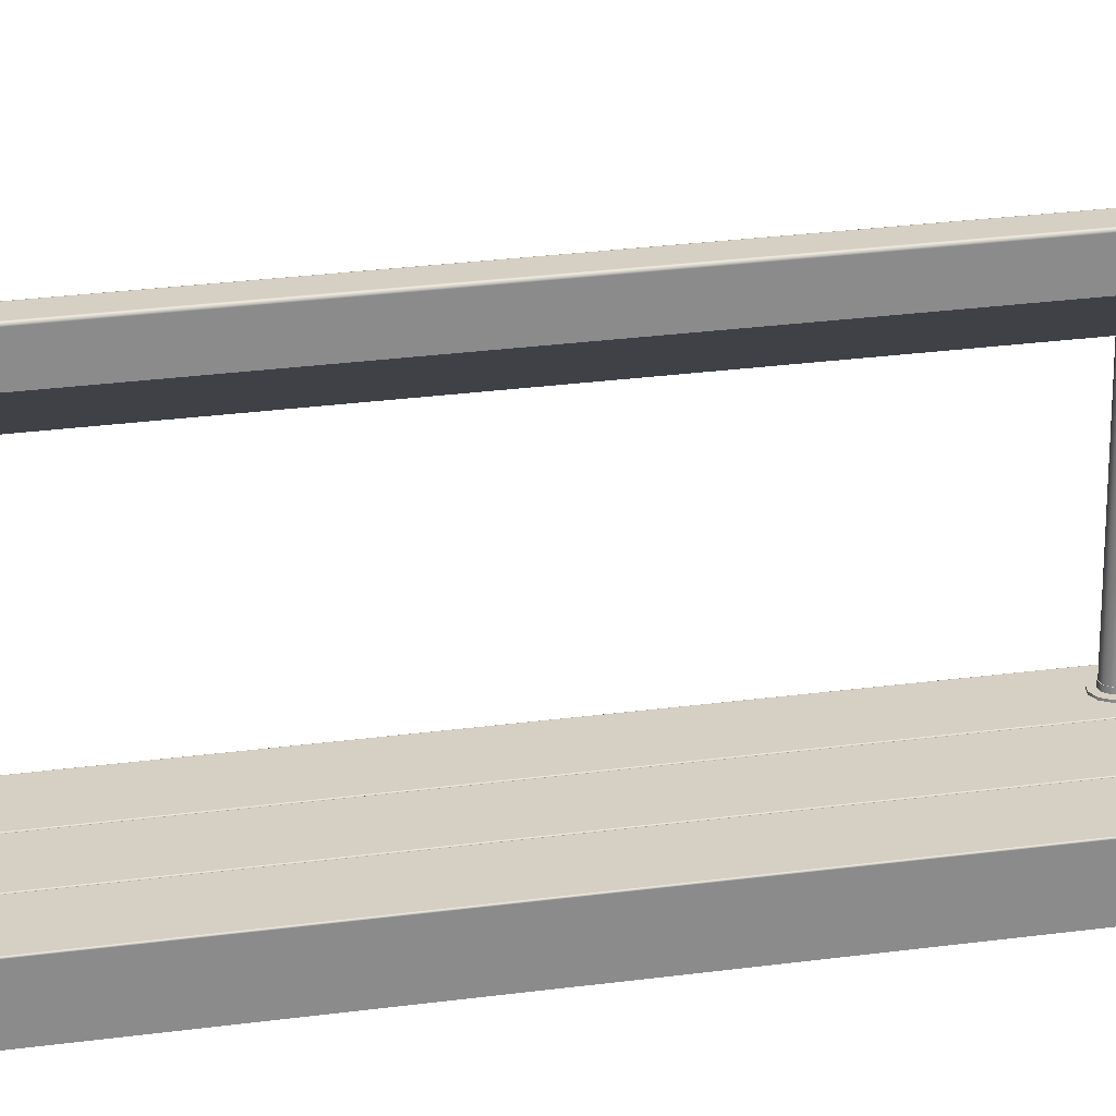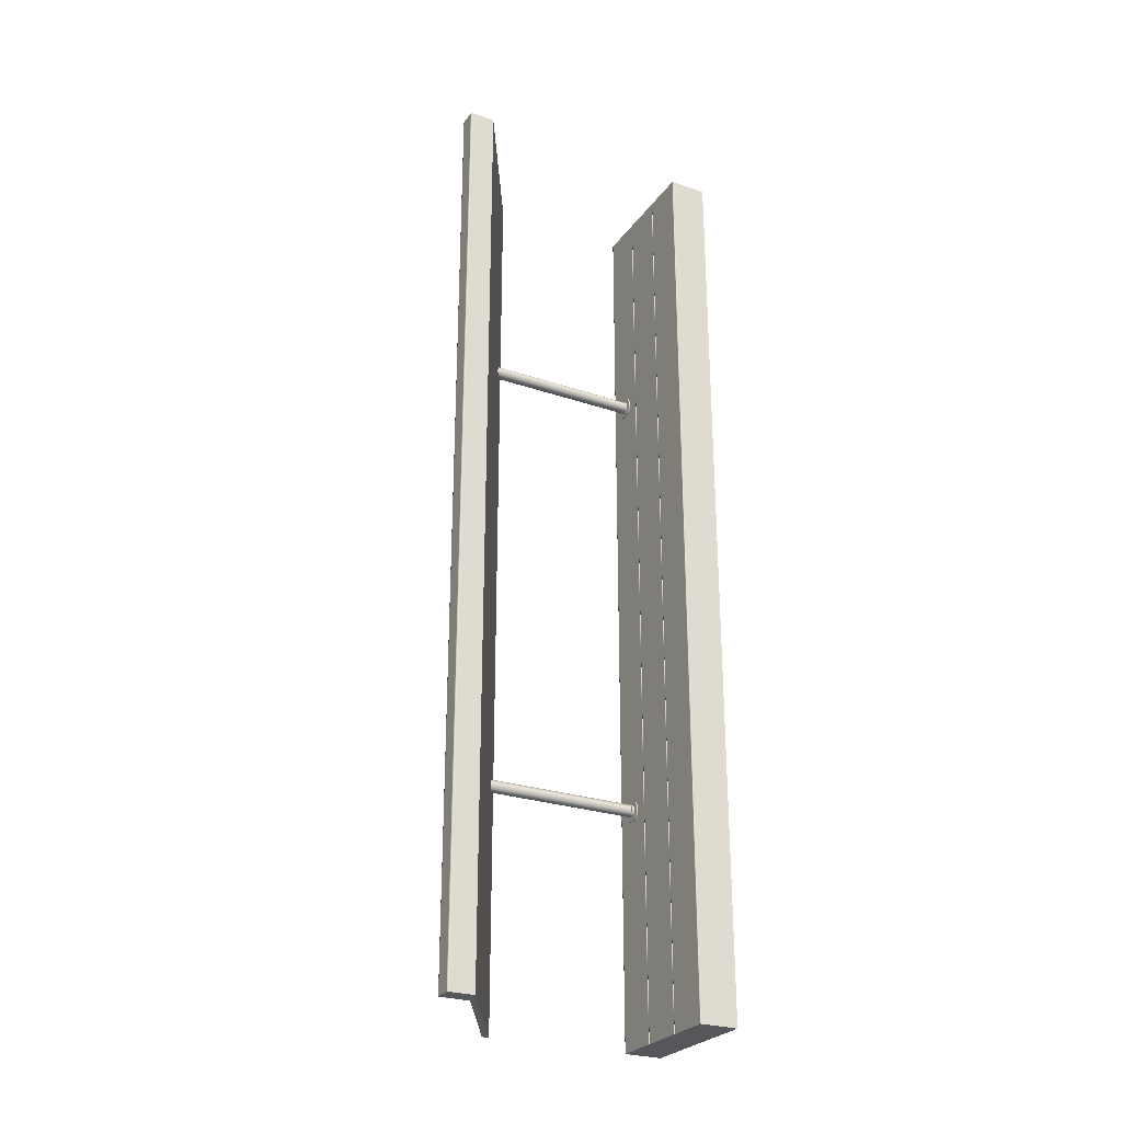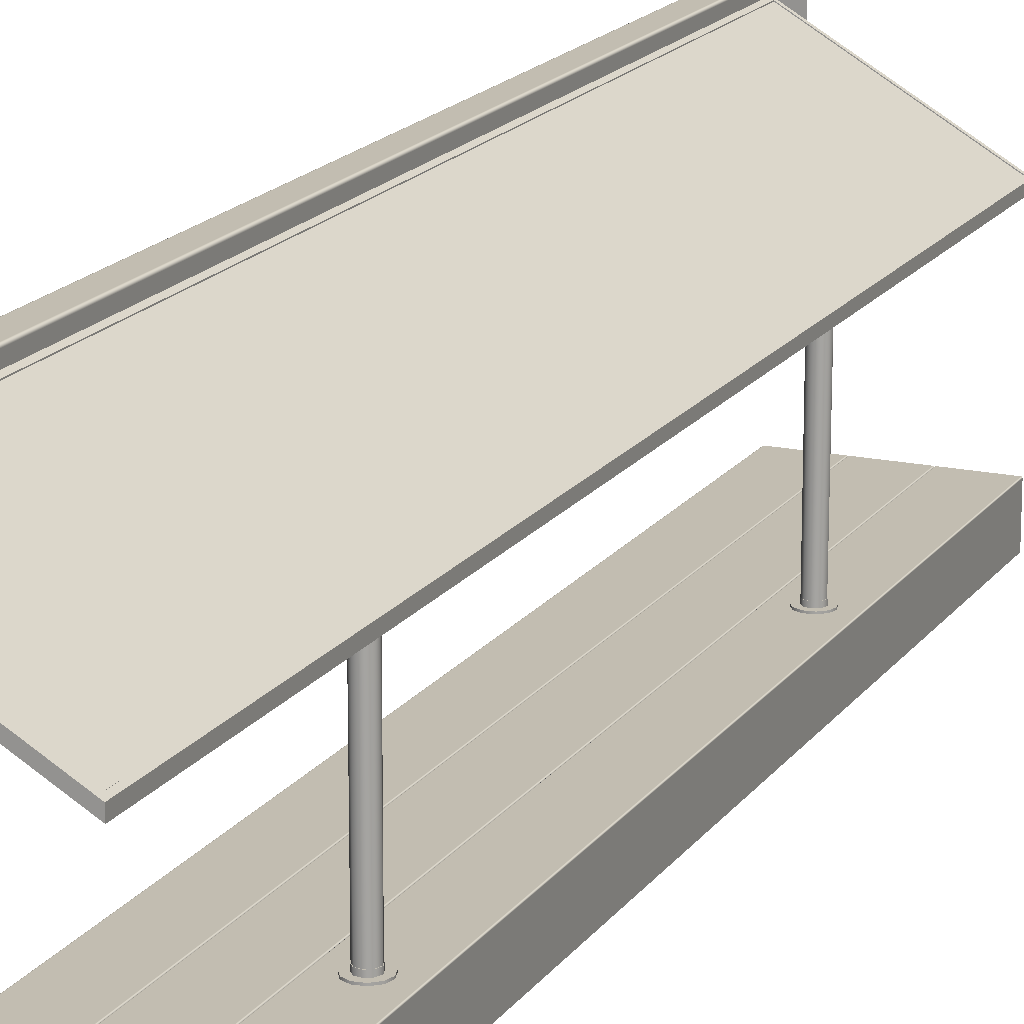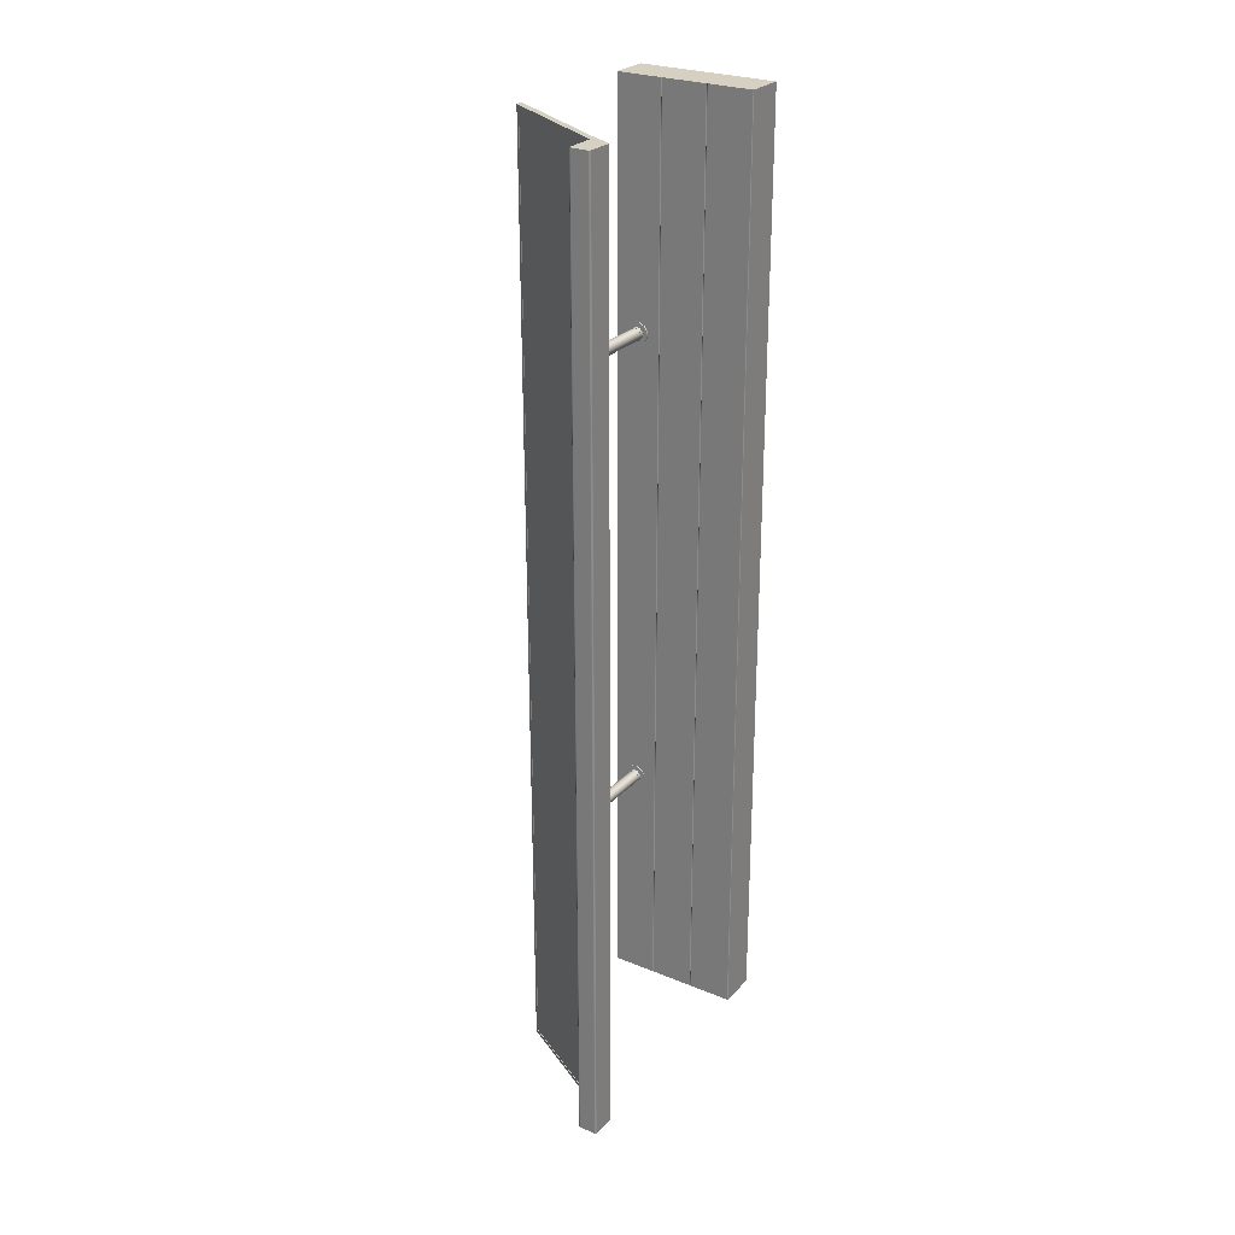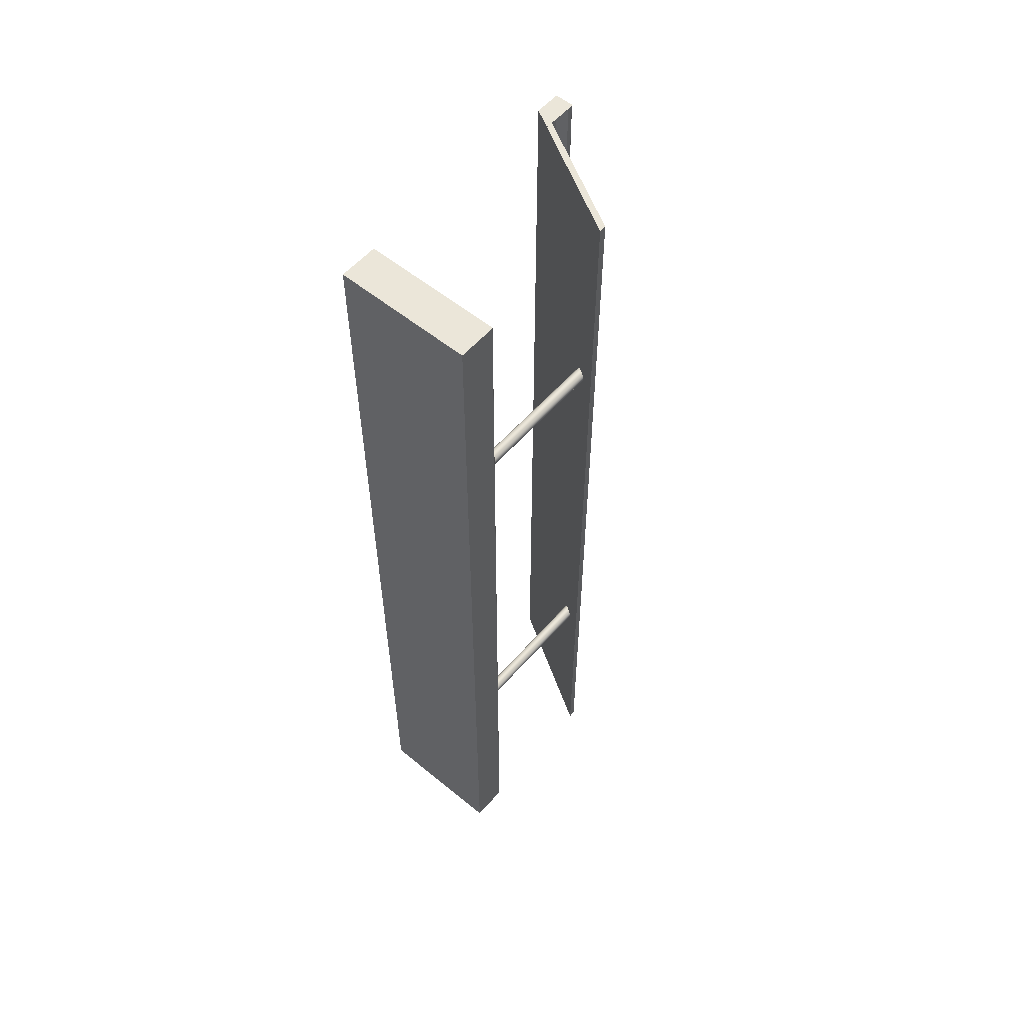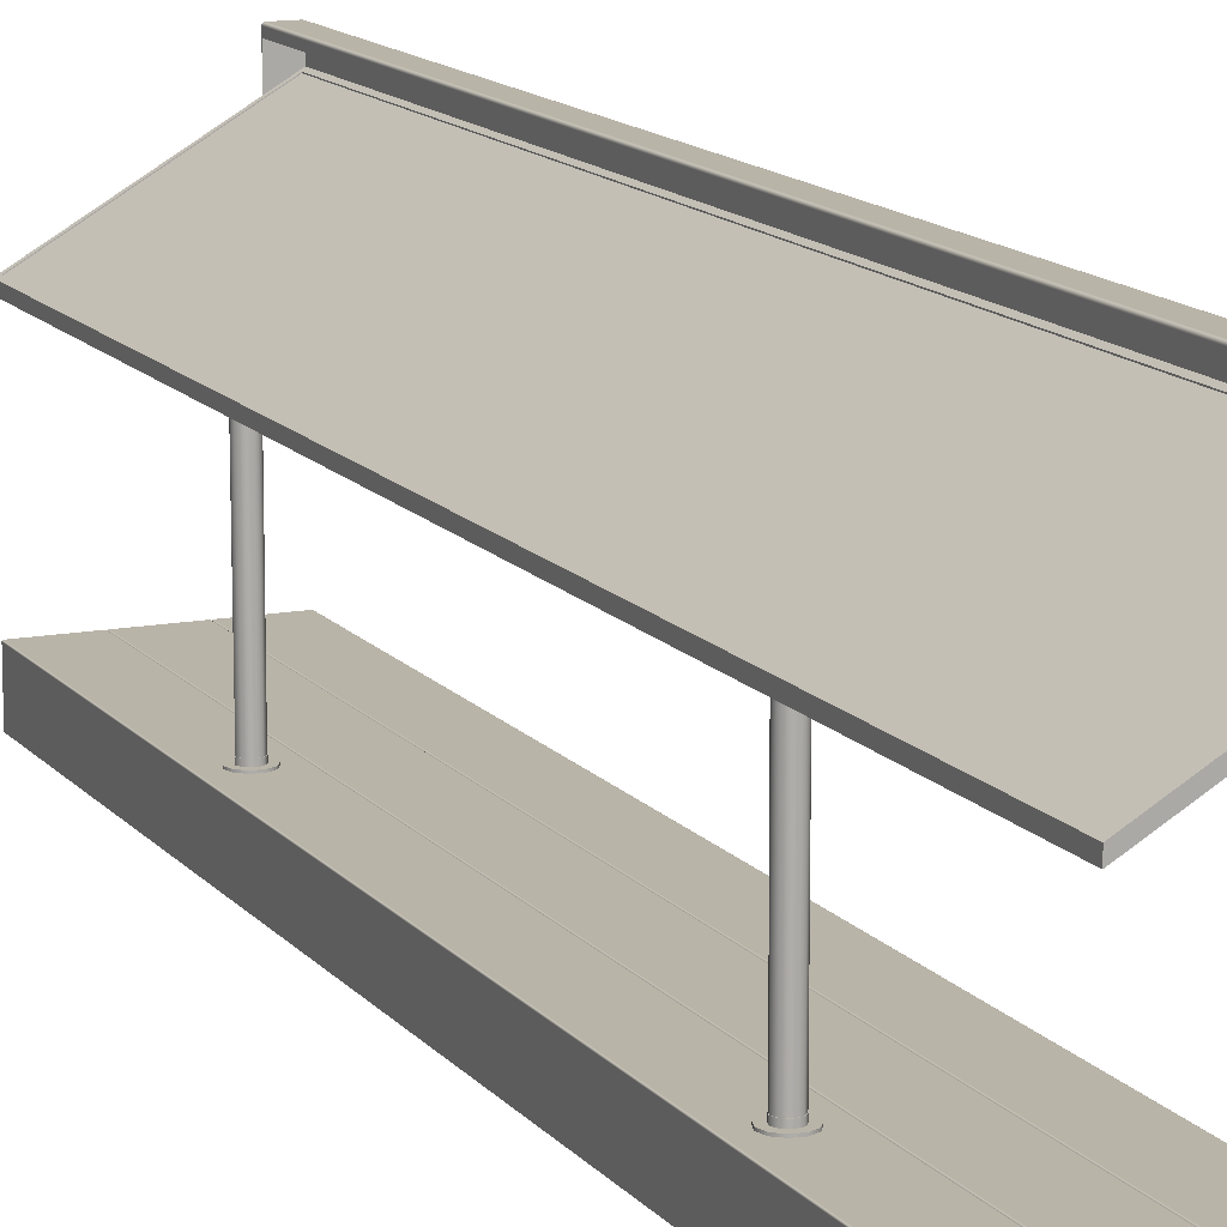
<metadata>
{"format":"obj","ext":"obj","renderer":"f3d","projection":"perspective","resolution":1024,"background":"white","views":[{"elev":26.3,"azim":-102.1,"up":"+Y"},{"elev":-27.0,"azim":-117.8,"up":"+Z"},{"elev":17.0,"azim":23.7,"up":"+Y"},{"elev":26.5,"azim":-147.1,"up":"+Z"},{"elev":56.6,"azim":40.5,"up":"+Z"},{"elev":13.1,"azim":156.3,"up":"+Y"}]}
</metadata>
<code>
g Solid1
v -21 0 -144
v -21 0 0
v -21 5.875 -144
v -21 5.875 0
v -21 40.12 -144
v -21 40.12 0.05
v -21 43.87 -144
v -21 43.87 0.05
v -20.98 5.938 -144
v -20.98 5.938 0
v -20.97 44 -144
v -20.97 44 0.05
v -20.94 5.983 -144
v -20.94 5.983 0
v -20.9 41.17 -144
v -20.9 41.17 0
v -20.9 44.02 -144
v -20.9 44.02 0
v -20.88 6 -144
v -20.88 6 0
v -20.88 44.09 -144
v -20.88 44.09 0.05
v -20.75 44.12 -144
v -20.75 44.12 0.05
v -20.47 40.82 -143.5
v -20.47 40.82 -0.5
v -20.47 40.92 -143.5
v -20.47 40.92 -0.5
v -18.25 44.12 -144
v -18.25 44.12 0.05
v -18.12 44.09 -144
v -18.12 44.09 0.05
v -18.1 43.12 -144
v -18.1 43.12 0
v -18.1 44.02 -144
v -18.1 44.02 0
v -18.03 44 -144
v -18.03 44 0.05
v -18 38.39 -144
v -18 38.39 -144
v -18 38.39 0
v -18 38.39 0.05
v -18 39.49 -144
v -18 39.49 0
v -18 43.12 -144
v -18 43.12 0
v -18 43.87 -144
v -18 43.87 0.05
v -14.12 6 -144
v -14.12 6 0
v -14.06 5.983 -144
v -14.06 5.983 0
v -14.02 5.938 -144
v -14.02 5.938 0
v -14 5.875 -144
v -14 5.875 0
v -13.98 5.938 -144
v -13.98 5.938 0
v -13.94 5.983 -144
v -13.94 5.983 0
v -13.88 6 -144
v -13.88 6 0
v -7.125 6 -144
v -7.125 6 0
v -7.062 5.983 -144
v -7.062 5.983 0
v -7.017 5.938 -144
v -7.017 5.938 0
v -7 5.875 -144
v -7 5.875 0
v -6.983 5.938 -144
v -6.983 5.938 0
v -6.938 5.983 -144
v -6.938 5.983 0
v -6.875 6 -144
v -6.875 6 0
v -5.119 6 -108.5
v -5.119 6 -107.5
v -5.119 6 -36.48
v -5.119 6 -35.52
v -5.119 6.2 -108.5
v -5.119 6.2 -107.5
v -5.119 6.2 -36.48
v -5.119 6.2 -35.52
v -4.605 6 -109.3
v -4.605 6 -106.7
v -4.605 6 -37.28
v -4.605 6 -34.72
v -4.605 6.2 -109.3
v -4.605 6.2 -106.7
v -4.605 6.2 -37.28
v -4.605 6.2 -34.72
v -4.45 30.57 -108
v -4.45 30.57 -36
v -4.44 6.2 -108.3
v -4.44 6.2 -107.7
v -4.44 6.2 -36.34
v -4.44 6.2 -35.66
v -4.44 6.7 -108.3
v -4.44 6.7 -107.7
v -4.44 6.7 -36.34
v -4.44 6.7 -35.66
v -4.393 6.7 -108.3
v -4.393 6.7 -107.7
v -4.393 6.7 -36.32
v -4.393 6.7 -35.68
v -4.378 30.53 -108.4
v -4.378 30.53 -107.6
v -4.378 30.53 -36.36
v -4.378 30.53 -35.64
v -4.172 30.41 -108.7
v -4.172 30.41 -107.3
v -4.172 30.41 -36.67
v -4.172 30.41 -35.33
v -4 6.2 -108.9
v -4 6.2 -107.1
v -4 6.2 -36.87
v -4 6.2 -35.13
v -4 6.7 -108.9
v -4 6.7 -107.1
v -4 6.7 -36.87
v -4 6.7 -35.13
v -3.975 6.7 -108.8
v -3.975 6.7 -107.2
v -3.975 6.7 -36.82
v -3.975 6.7 -35.18
v -3.864 30.23 -108.9
v -3.864 30.23 -107.1
v -3.864 30.23 -36.88
v -3.864 30.23 -35.12
v -3.74 6 -109.7
v -3.74 6 -106.3
v -3.74 6 -37.67
v -3.74 6 -34.33
v -3.74 6.2 -109.7
v -3.74 6.2 -106.3
v -3.74 6.2 -37.67
v -3.74 6.2 -34.33
v -3.5 30.02 -109
v -3.5 30.02 -107.1
v -3.5 30.02 -36.95
v -3.5 30.02 -35.05
v -3.335 6.7 -108.9
v -3.335 6.7 -107.1
v -3.335 6.7 -36.94
v -3.335 6.7 -35.06
v -3.326 6.2 -109
v -3.326 6.2 -107
v -3.326 6.2 -36.98
v -3.326 6.2 -35.02
v -3.326 6.7 -109
v -3.326 6.7 -107
v -3.326 6.7 -36.98
v -3.326 6.7 -35.02
v -3.136 29.81 -108.9
v -3.136 29.81 -107.1
v -3.136 29.81 -36.88
v -3.136 29.81 -35.12
v -2.828 29.63 -108.7
v -2.828 29.63 -107.3
v -2.828 29.63 -36.67
v -2.828 29.63 -35.33
v -2.799 6 -109.5
v -2.799 6 -106.5
v -2.799 6 -37.54
v -2.799 6 -34.46
v -2.799 6.2 -109.5
v -2.799 6.2 -106.5
v -2.799 6.2 -37.54
v -2.799 6.2 -34.46
v -2.772 6.7 -108.6
v -2.772 6.7 -107.4
v -2.772 6.7 -36.61
v -2.772 6.7 -35.39
v -2.734 6.2 -108.6
v -2.734 6.2 -107.4
v -2.734 6.2 -36.64
v -2.734 6.2 -35.36
v -2.734 6.7 -108.6
v -2.734 6.7 -107.4
v -2.734 6.7 -36.64
v -2.734 6.7 -35.36
v -2.622 29.51 -108.4
v -2.622 29.51 -107.6
v -2.622 29.51 -36.36
v -2.622 29.51 -35.64
v -2.55 6.7 -108
v -2.55 6.7 -36
v -2.55 29.47 -108
v -2.55 29.47 -36
v -2.5 6.2 -108
v -2.5 6.2 -36
v -2.5 6.7 -108
v -2.5 6.7 -36
v -2.08 6 -108.9
v -2.08 6 -107.1
v -2.08 6 -36.91
v -2.08 6 -35.09
v -2.08 6.2 -108.9
v -2.08 6.2 -107.1
v -2.08 6.2 -36.91
v -2.08 6.2 -35.09
v -1.812 6 -108
v -1.812 6 -36
v -1.812 6.2 -108
v -1.812 6.2 -36
v -0.433 29.25 -143.5
v -0.433 29.25 -0.5
v -0.433 29.35 -143.5
v -0.433 29.35 -0.5
v -0.125 6 -144
v -0.125 6 0
v -0.0625 5.983 -144
v -0.0625 5.983 0
v -0.01675 5.938 -144
v -0.01675 5.938 0
v 0 0 -144
v 0 0 0
v 0 5.875 -144
v 0 5.875 0
v 0 28 -144
v 0 28 0
v 0 29.1 -144
v 0 29.1 0
f 27 25 209
f 209 25 207
f 17 15 33
f 33 15 43
f 33 43 45
f 33 35 17
f 221 223 222
f 222 223 224
f 209 207 210
f 210 207 208
f 25 27 26
f 26 27 28
f 15 17 16
f 16 17 18
f 15 27 43
f 43 27 209
f 43 209 223
f 223 209 224
f 224 209 210
f 224 210 44
f 44 210 28
f 44 28 16
f 16 28 27
f 16 27 15
f 28 210 26
f 26 210 208
f 46 44 34
f 34 44 16
f 34 16 18
f 18 36 34
f 7 8 11
f 11 8 12
f 11 12 21
f 21 12 22
f 21 22 23
f 23 22 24
f 11 21 7
f 7 21 23
f 7 23 5
f 5 23 29
f 5 29 39
f 39 29 47
f 47 29 31
f 47 31 37
f 24 30 23
f 23 30 29
f 48 47 38
f 38 47 37
f 38 37 32
f 32 37 31
f 32 31 30
f 30 31 29
f 7 5 8
f 8 5 6
f 22 8 24
f 24 8 6
f 24 6 30
f 30 6 42
f 30 42 48
f 22 12 8
f 38 32 48
f 48 32 30
f 221 40 223
f 223 40 43
f 44 41 224
f 224 41 222
f 46 34 45
f 45 34 33
f 48 45 47
f 47 45 43
f 47 43 39
f 39 43 40
f 42 44 48
f 48 44 46
f 48 46 45
f 42 41 44
f 36 18 35
f 35 18 17
f 34 36 33
f 33 36 35
f 221 107 40
f 40 107 93
f 40 93 94
f 94 93 109
f 109 93 108
f 109 108 112
f 222 189 221
f 221 189 183
f 221 183 159
f 41 110 222
f 222 110 114
f 222 114 130
f 42 6 41
f 41 6 40
f 41 40 94
f 6 5 40
f 40 5 39
f 109 112 113
f 113 112 128
f 113 128 129
f 129 128 140
f 129 140 141
f 141 140 157
f 157 140 156
f 157 156 161
f 161 156 160
f 161 160 185
f 185 160 184
f 185 184 190
f 190 184 189
f 190 189 222
f 159 155 221
f 221 155 139
f 221 139 127
f 127 111 221
f 221 111 107
f 94 110 41
f 130 142 222
f 222 142 158
f 222 158 162
f 162 186 222
f 222 186 190
f 207 25 208
f 208 25 26
f 107 103 93
f 93 103 104
f 93 104 108
f 108 104 112
f 112 104 124
f 112 124 128
f 128 124 140
f 140 124 144
f 140 144 156
f 156 144 172
f 156 172 160
f 160 172 184
f 184 172 187
f 184 187 189
f 189 187 183
f 183 187 171
f 183 171 159
f 159 171 155
f 155 171 143
f 155 143 139
f 139 143 123
f 139 123 127
f 127 123 111
f 111 123 103
f 111 103 107
f 109 105 94
f 94 105 106
f 94 106 110
f 110 106 114
f 114 106 126
f 114 126 130
f 130 126 142
f 142 126 146
f 142 146 158
f 158 146 174
f 158 174 162
f 162 174 186
f 186 174 188
f 186 188 190
f 190 188 185
f 185 188 173
f 185 173 161
f 161 173 157
f 157 173 145
f 157 145 141
f 141 145 125
f 141 125 129
f 129 125 113
f 113 125 105
f 113 105 109
f 180 191 193
f 193 191 175
f 193 175 179
f 179 175 147
f 179 147 151
f 151 147 115
f 151 115 119
f 119 115 95
f 119 95 99
f 99 95 96
f 99 96 100
f 100 96 116
f 100 116 120
f 120 116 148
f 120 148 152
f 152 148 176
f 152 176 180
f 180 176 191
f 172 180 187
f 187 180 193
f 187 193 179
f 180 172 152
f 152 172 144
f 152 144 124
f 152 124 120
f 120 124 104
f 120 104 100
f 100 104 103
f 100 103 99
f 99 103 119
f 119 103 123
f 119 123 151
f 151 123 143
f 151 143 171
f 151 171 179
f 179 171 187
f 182 192 194
f 194 192 177
f 194 177 181
f 181 177 149
f 181 149 153
f 153 149 117
f 153 117 121
f 121 117 97
f 121 97 101
f 101 97 98
f 101 98 102
f 102 98 118
f 102 118 122
f 122 118 150
f 122 150 154
f 154 150 178
f 154 178 182
f 182 178 192
f 174 182 188
f 188 182 194
f 188 194 181
f 182 174 154
f 154 174 146
f 154 146 126
f 154 126 122
f 122 126 106
f 122 106 102
f 102 106 105
f 102 105 101
f 101 105 121
f 121 105 125
f 121 125 153
f 153 125 145
f 153 145 173
f 153 173 181
f 181 173 188
f 200 203 205
f 205 203 195
f 205 195 199
f 199 195 163
f 199 163 167
f 167 163 131
f 167 131 135
f 135 131 85
f 135 85 89
f 89 85 77
f 89 77 81
f 81 77 78
f 81 78 82
f 82 78 86
f 82 86 90
f 90 86 132
f 90 132 136
f 136 132 164
f 136 164 168
f 168 164 196
f 168 196 200
f 200 196 203
f 176 200 191
f 191 200 205
f 191 205 199
f 200 176 168
f 168 176 148
f 168 148 136
f 136 148 116
f 136 116 90
f 90 116 96
f 90 96 82
f 82 96 95
f 82 95 81
f 81 95 89
f 89 95 115
f 89 115 135
f 135 115 147
f 135 147 167
f 167 147 175
f 167 175 199
f 199 175 191
f 202 204 206
f 206 204 197
f 206 197 201
f 201 197 165
f 201 165 169
f 169 165 133
f 169 133 137
f 137 133 87
f 137 87 91
f 91 87 79
f 91 79 83
f 83 79 80
f 83 80 84
f 84 80 88
f 84 88 92
f 92 88 134
f 92 134 138
f 138 134 166
f 138 166 170
f 170 166 198
f 170 198 202
f 202 198 204
f 178 202 192
f 192 202 206
f 192 206 201
f 202 178 170
f 170 178 150
f 170 150 138
f 138 150 118
f 138 118 92
f 92 118 98
f 92 98 84
f 84 98 97
f 84 97 83
f 83 97 91
f 91 97 117
f 91 117 137
f 137 117 149
f 137 149 169
f 169 149 177
f 169 177 201
f 201 177 192
f 76 75 74
f 74 75 73
f 74 73 72
f 72 73 71
f 72 71 70
f 70 71 69
f 196 204 203
f 203 204 212
f 203 212 211
f 204 196 197
f 197 196 164
f 197 164 165
f 165 164 132
f 165 132 133
f 133 132 87
f 87 132 86
f 87 86 79
f 79 86 78
f 79 78 76
f 76 78 75
f 75 78 77
f 75 77 85
f 85 131 75
f 75 131 211
f 211 131 163
f 211 163 195
f 195 203 211
f 204 198 212
f 212 198 166
f 212 166 134
f 212 134 76
f 76 134 88
f 76 88 80
f 80 79 76
f 74 72 76
f 76 72 70
f 76 70 220
f 220 70 218
f 218 70 56
f 218 56 2
f 2 56 4
f 4 56 20
f 4 20 10
f 10 20 14
f 68 64 70
f 70 64 62
f 70 62 56
f 56 62 58
f 58 62 60
f 68 66 64
f 20 56 50
f 50 56 54
f 50 54 52
f 76 220 212
f 212 220 216
f 212 216 214
f 220 219 216
f 216 219 215
f 216 215 214
f 214 215 213
f 214 213 212
f 212 213 211
f 62 61 60
f 60 61 59
f 60 59 58
f 58 59 57
f 58 57 56
f 56 57 55
f 62 64 61
f 61 64 63
f 70 69 68
f 68 69 67
f 68 67 66
f 66 67 65
f 66 65 64
f 64 65 63
f 20 19 14
f 14 19 13
f 14 13 10
f 10 13 9
f 10 9 4
f 4 9 3
f 20 50 19
f 19 50 49
f 56 55 54
f 54 55 53
f 54 53 52
f 52 53 51
f 52 51 50
f 50 51 49
f 219 220 217
f 217 220 218
f 4 3 2
f 2 3 1
f 71 75 69
f 69 75 211
f 69 211 219
f 219 211 215
f 215 211 213
f 71 73 75
f 219 217 69
f 69 217 1
f 69 1 55
f 55 1 3
f 55 3 49
f 49 3 19
f 19 3 9
f 19 9 13
f 51 53 49
f 49 53 55
f 57 61 55
f 55 61 63
f 55 63 69
f 69 63 67
f 67 63 65
f 57 59 61
f 217 218 1
f 1 218 2

</code>
